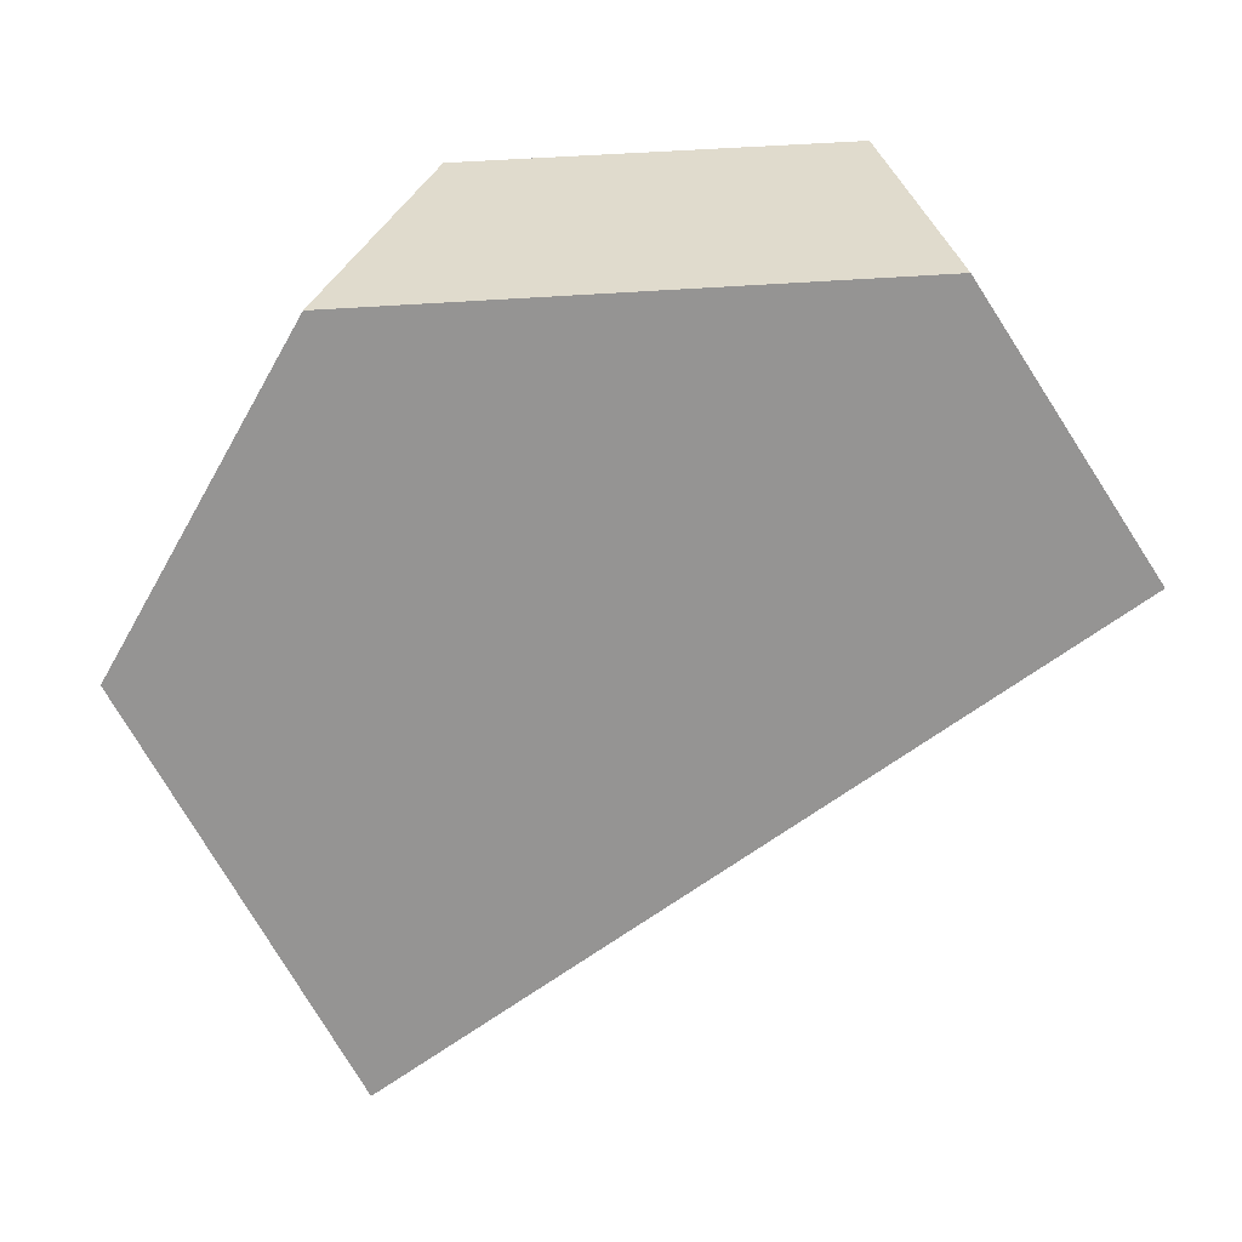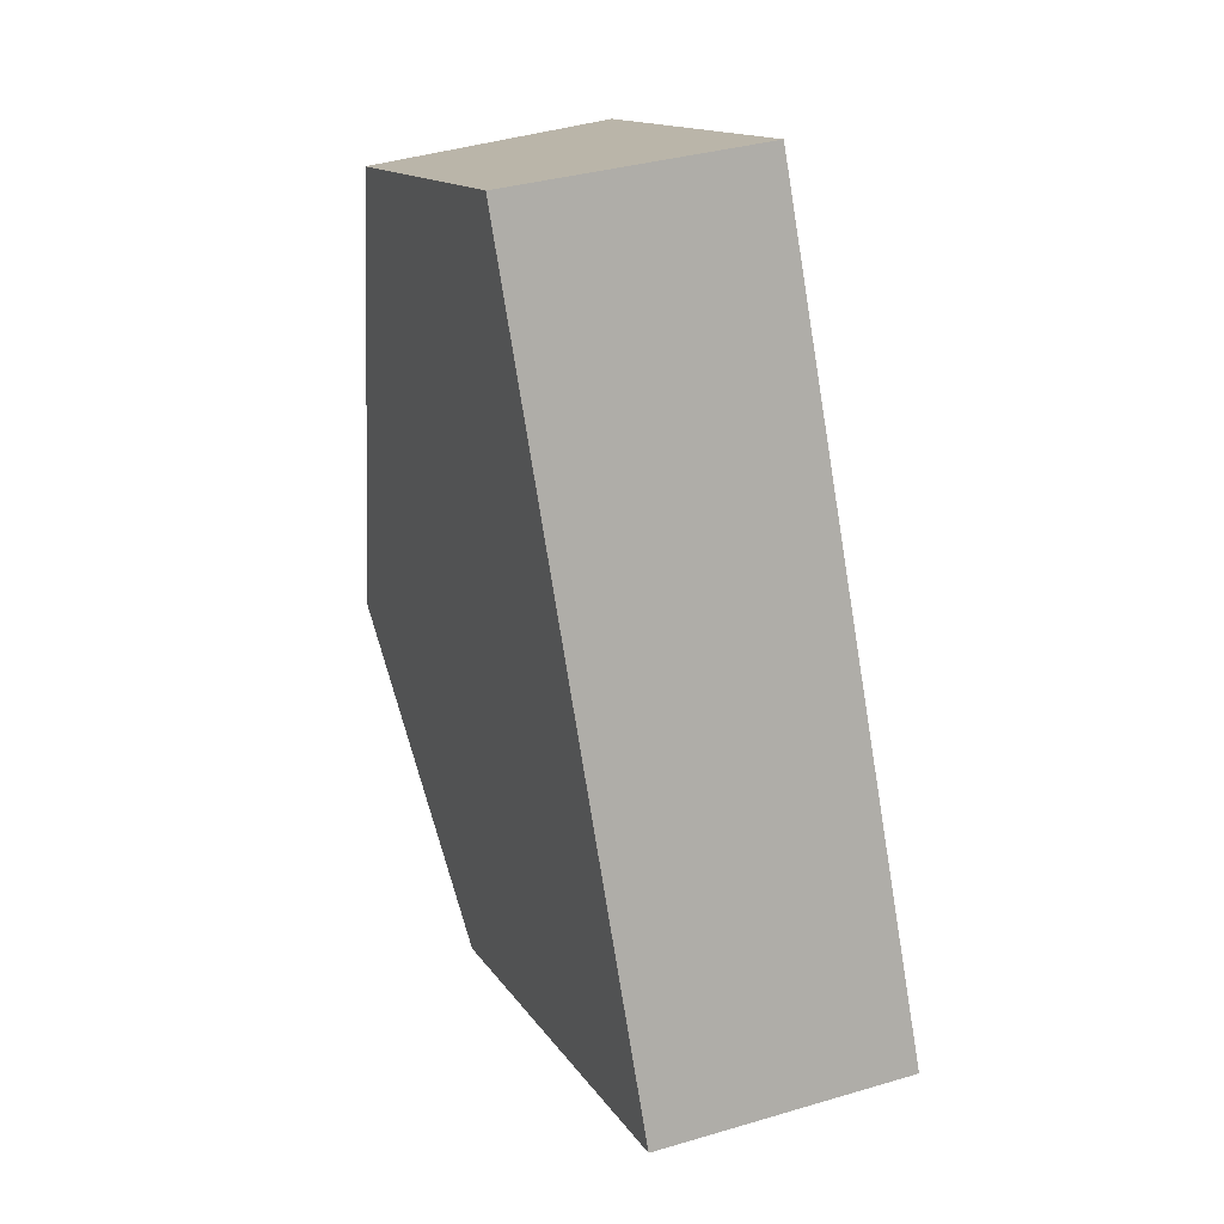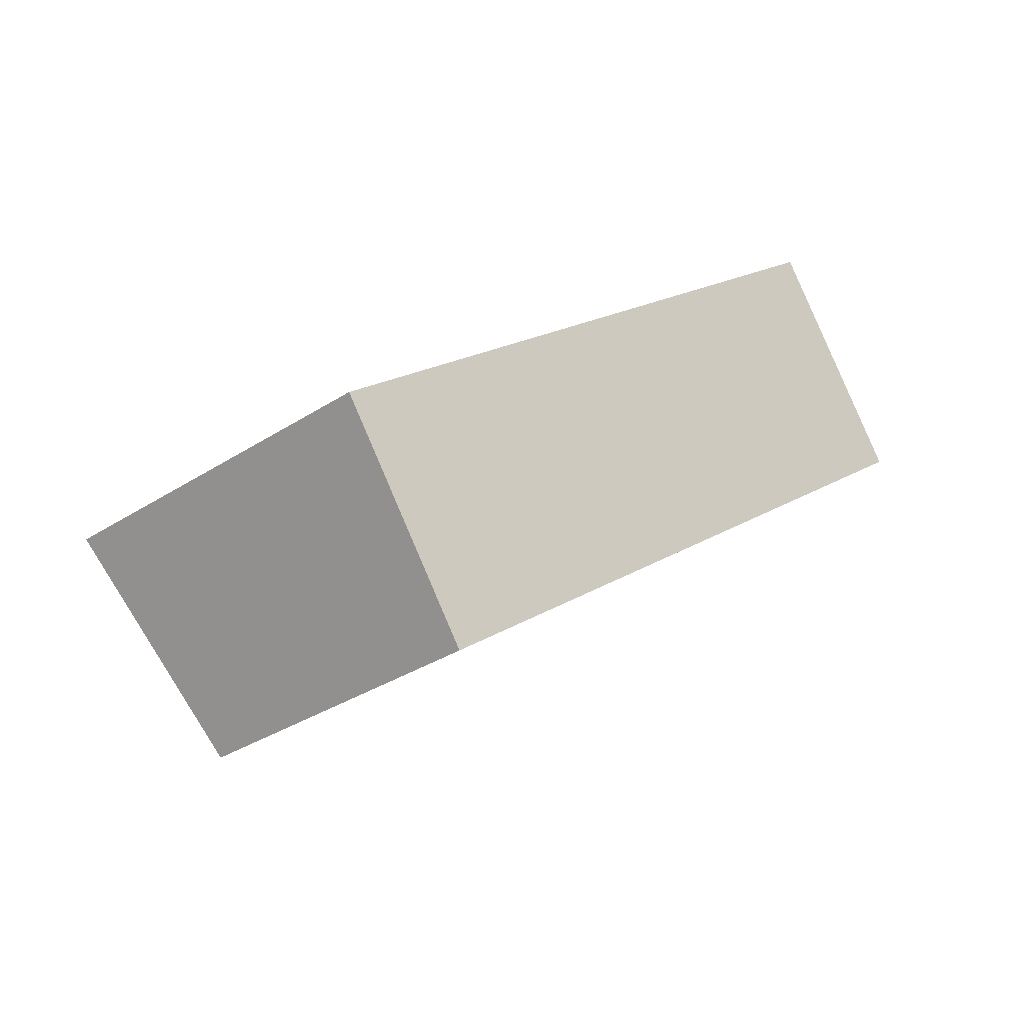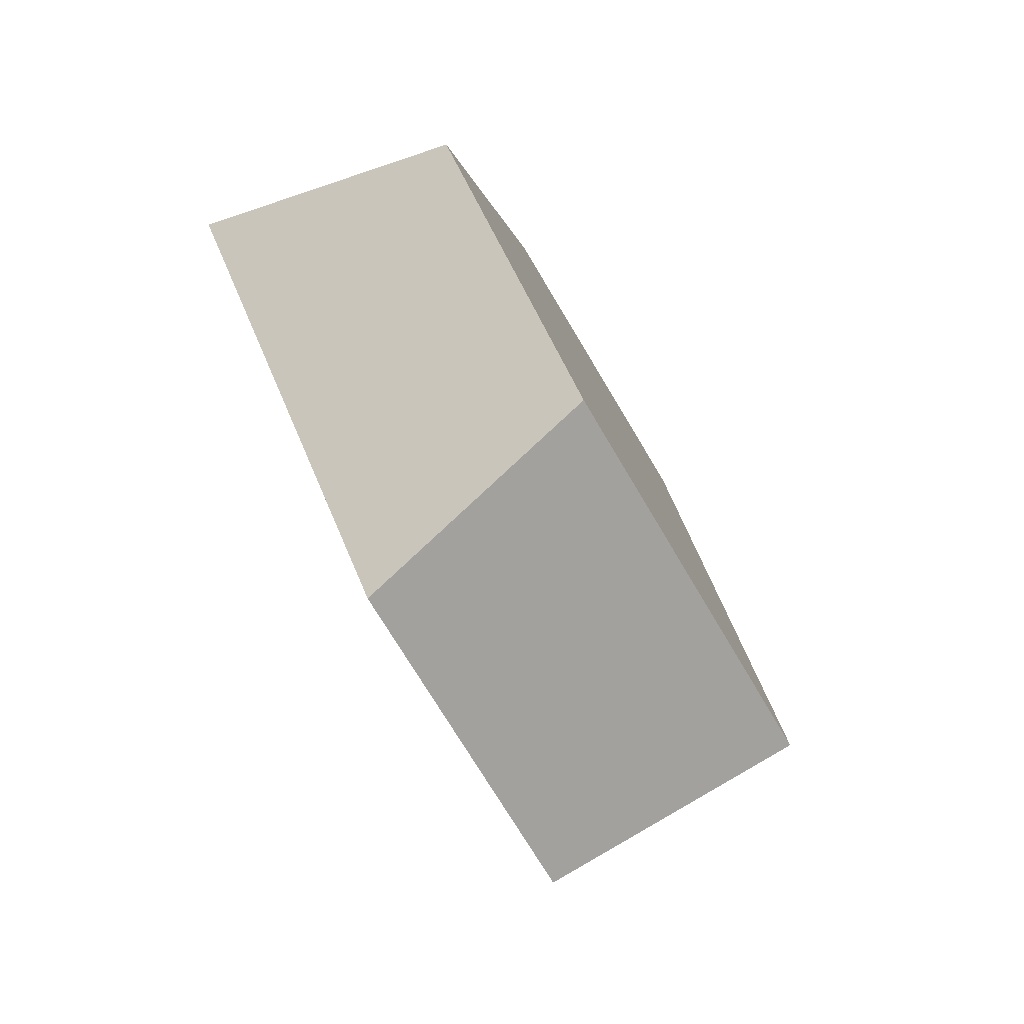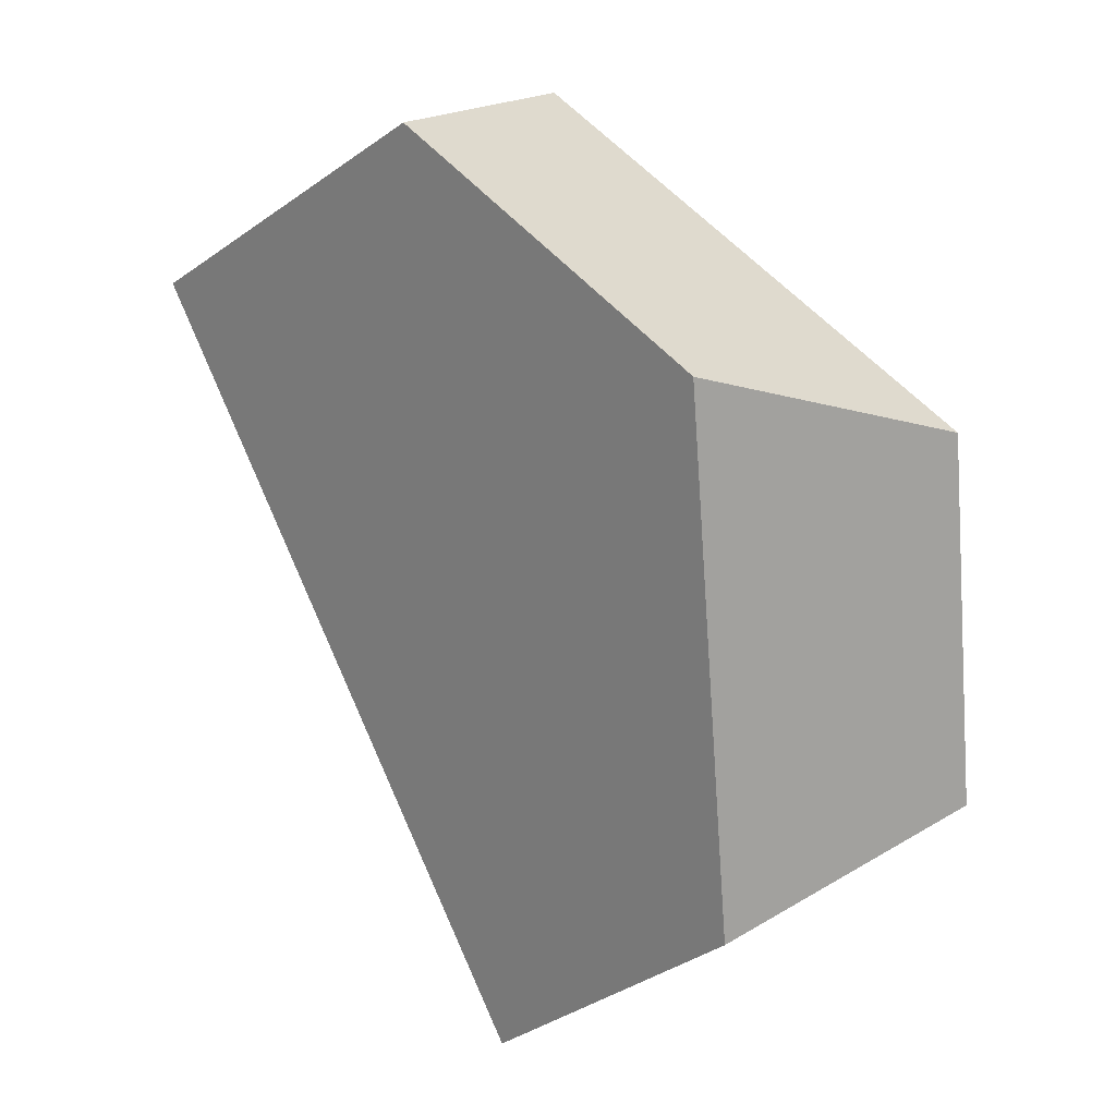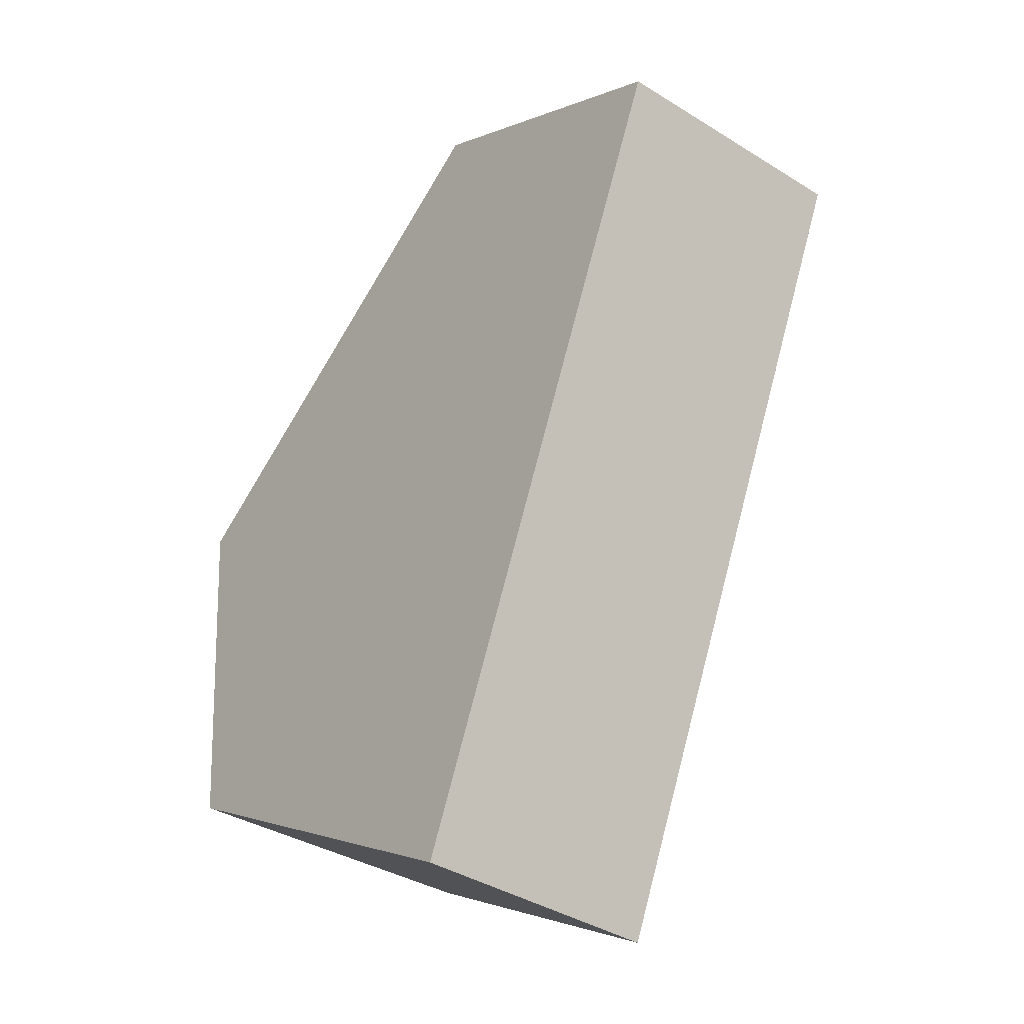
<metadata>
{"format":"obj","ext":"obj","renderer":"f3d","projection":"perspective","resolution":1024,"background":"white","views":[{"elev":0.9,"azim":-40.7,"up":"+Z"},{"elev":-42.3,"azim":51.7,"up":"+Z"},{"elev":-35.1,"azim":93.6,"up":"+Y"},{"elev":51.5,"azim":34.8,"up":"+Z"},{"elev":53.2,"azim":-167.5,"up":"+Z"},{"elev":-72.5,"azim":23.6,"up":"+Z"}]}
</metadata>
<code>
v 0.6396 -0.07836 -0.1937
v 0.6888 -0.0786 -0.2602
v 0.6584 -0.1253 -0.2824
v 0.5945 -0.125 -0.1959
v 0.6105 -0.1702 -0.1258
v 0.663 -0.1442 -0.0914
v 0.7128 -0.2425 -0.1177
v 0.7342 -0.1945 -0.08578
v 0.764 -0.2474 -0.1773
v 0.794 -0.2003 -0.1555
f 1 2 3
f 1 3 4
f 1 4 5
f 1 5 6
f 7 8 6
f 7 6 5
f 9 10 8
f 9 8 7
f 3 2 10
f 3 10 9
f 8 10 2
f 8 2 1
f 8 1 6
f 9 7 5
f 9 5 4
f 9 4 3

</code>
